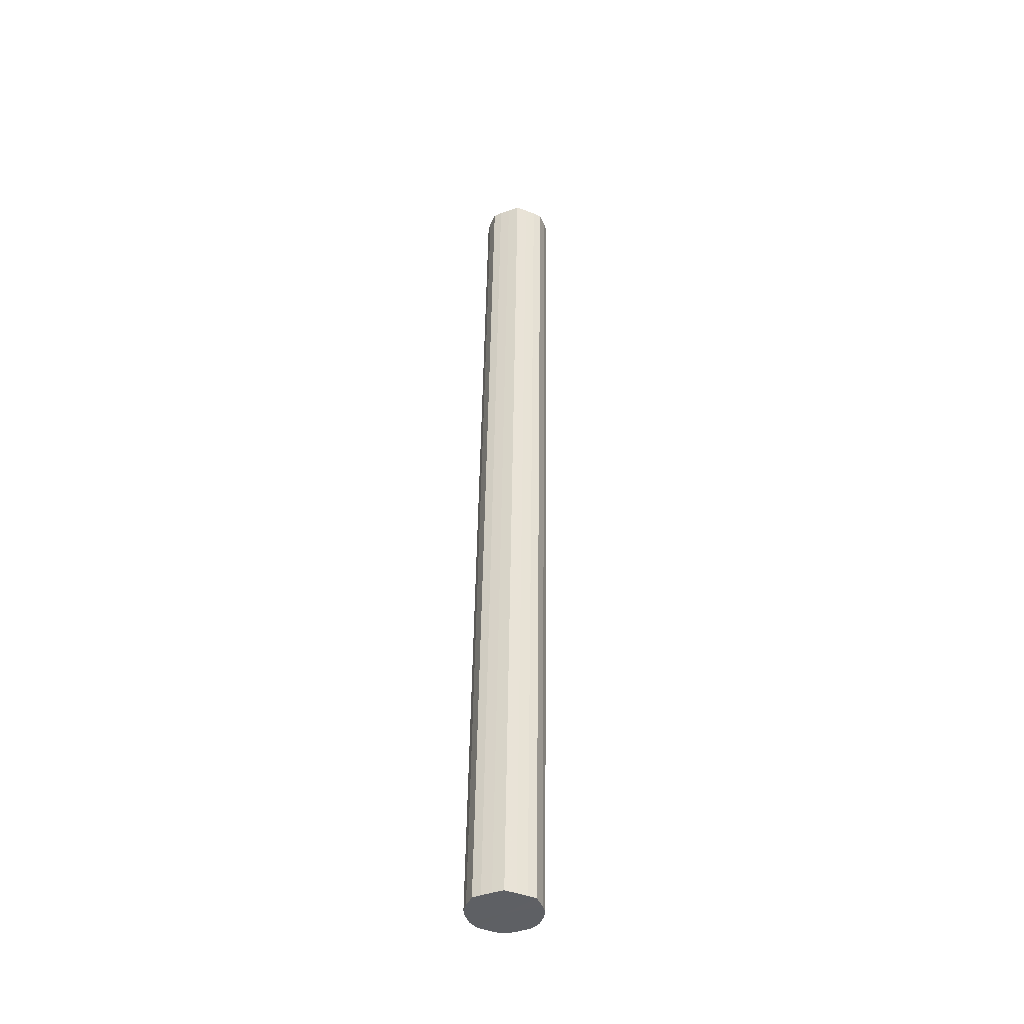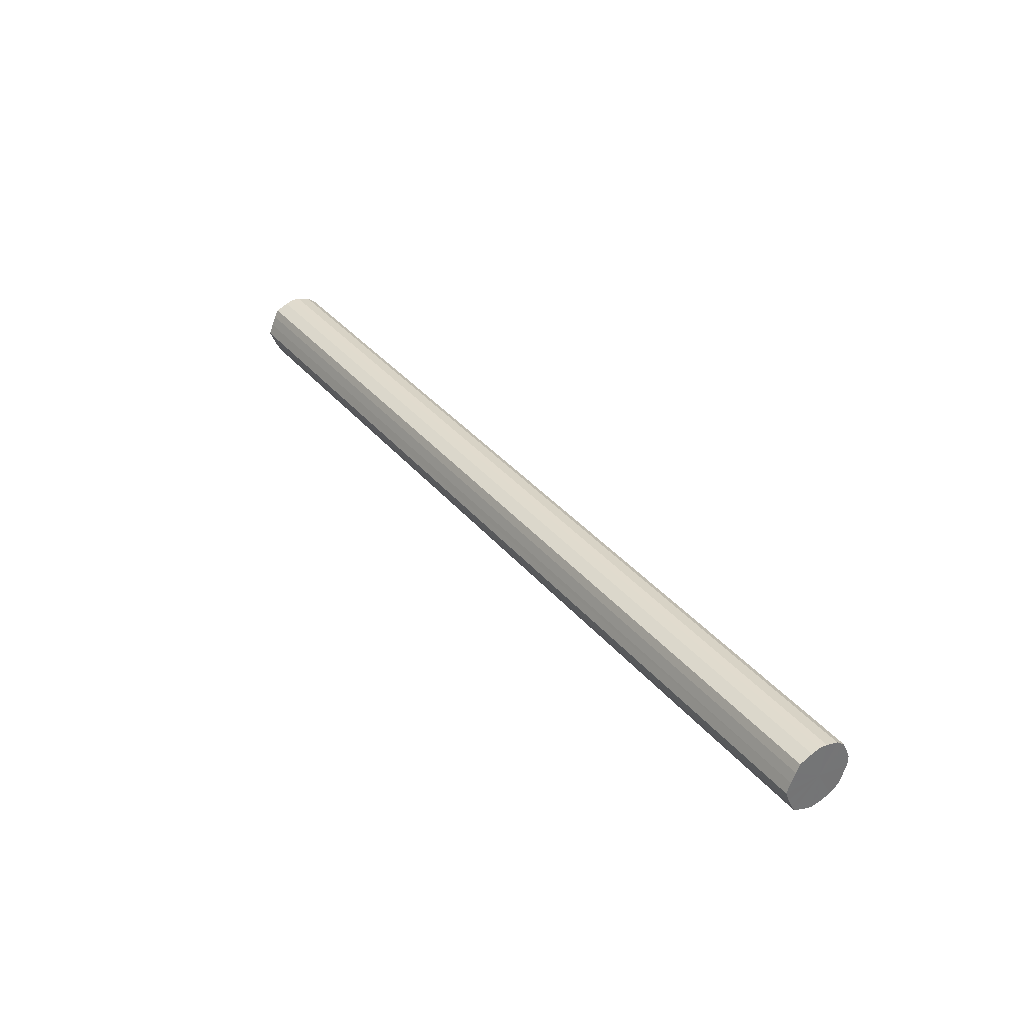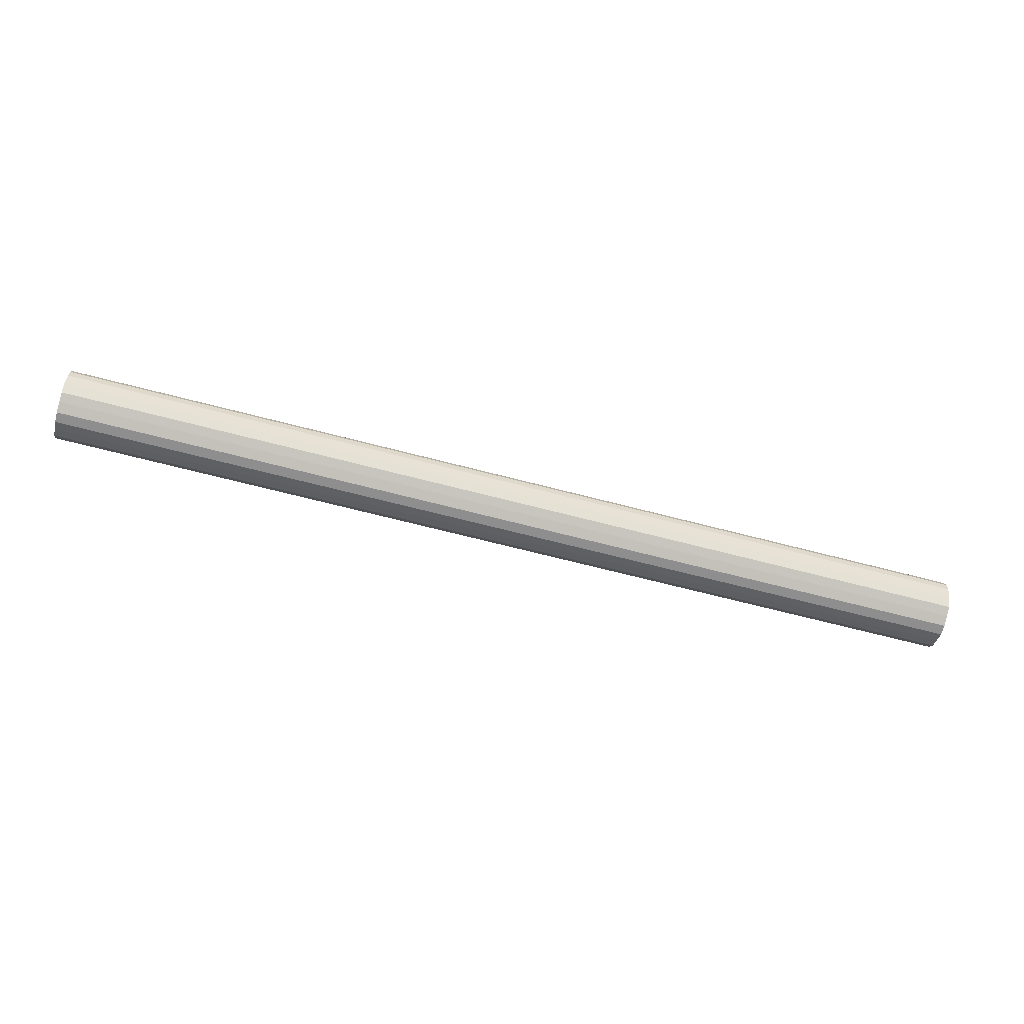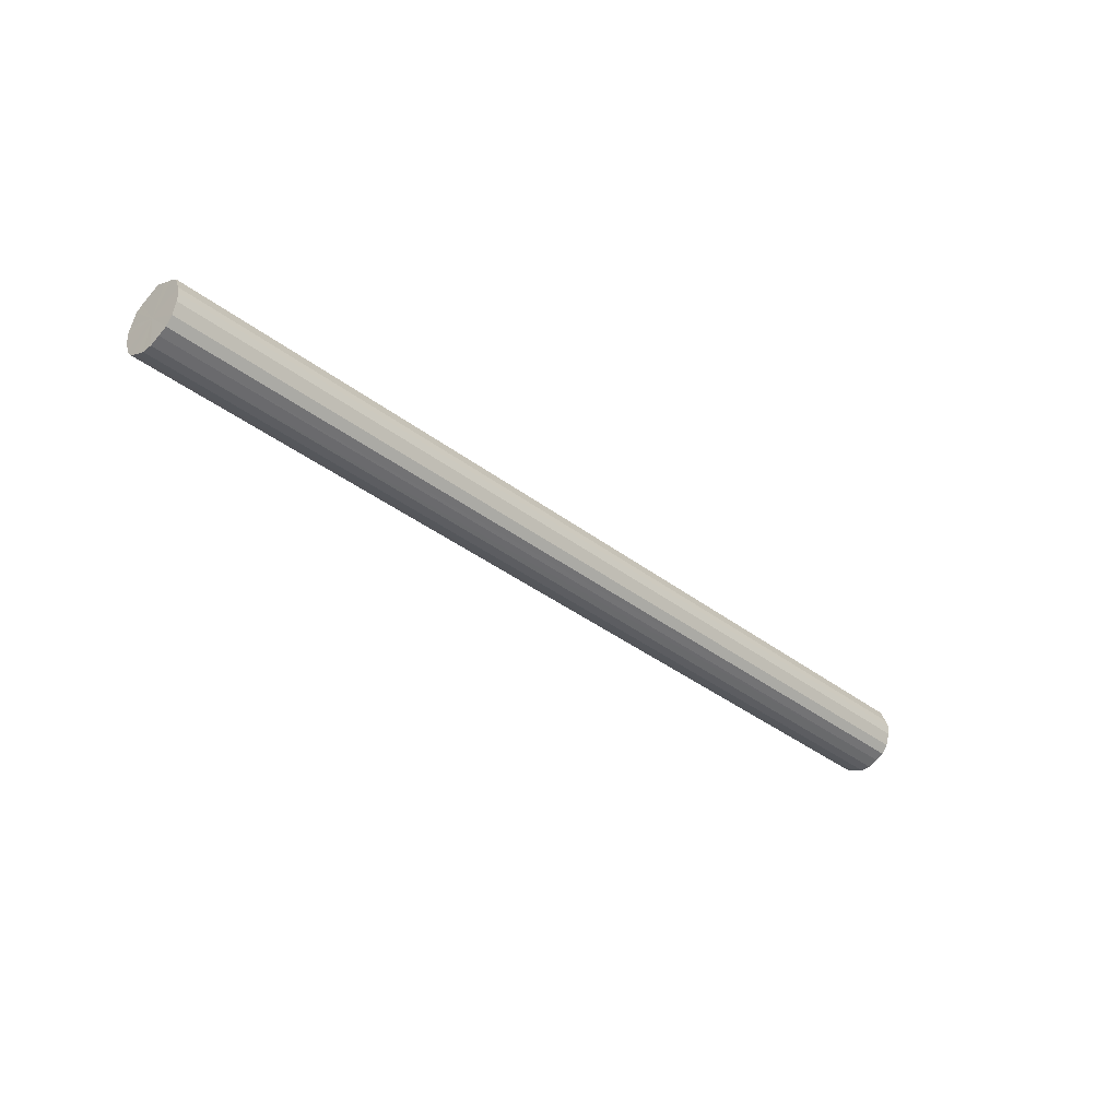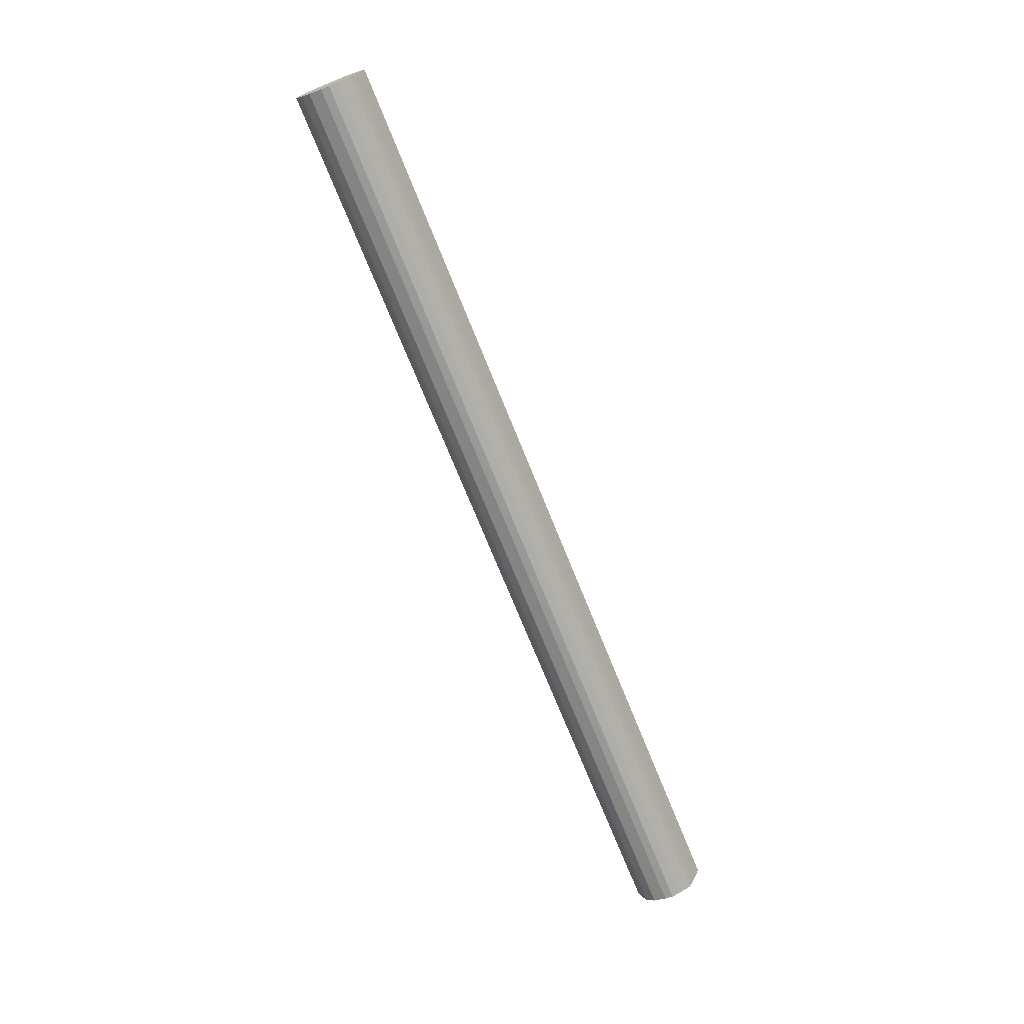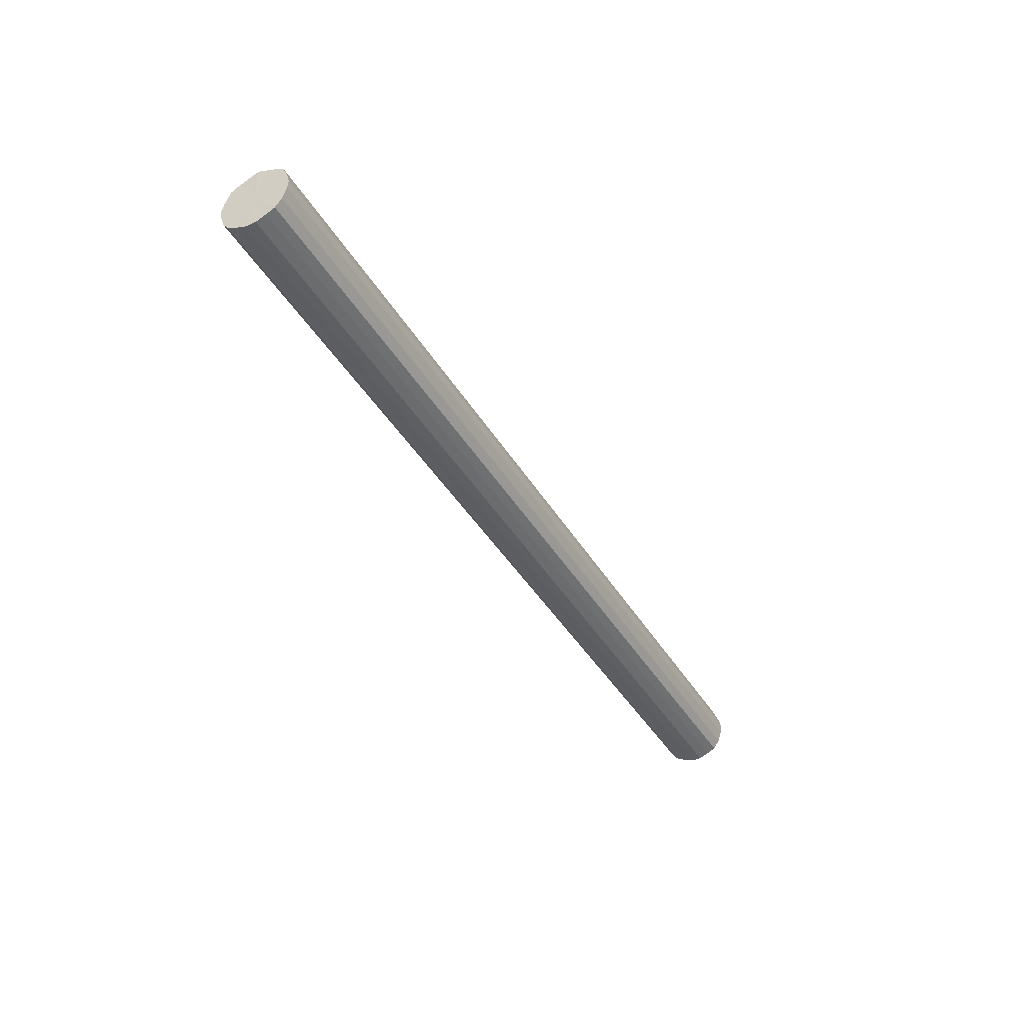
<metadata>
{"format":"obj","ext":"obj","renderer":"f3d","projection":"perspective","resolution":1024,"background":"white","views":[{"elev":47.1,"azim":-89.2,"up":"+Y"},{"elev":36.1,"azim":-124.2,"up":"+Z"},{"elev":-65.0,"azim":165.1,"up":"+Y"},{"elev":-36.5,"azim":134.9,"up":"+Y"},{"elev":-71.7,"azim":111.9,"up":"+Z"},{"elev":-41.1,"azim":-61.7,"up":"+Y"}]}
</metadata>
<code>
o 22190
v 2215 1873 12.68
v 2215 1873 12.66
v 2213 1873 12.68
v 2215 1873 12.64
v 2213 1873 12.66
v 2215 1873 12.71
v 2213 1873 12.71
v 2215 1873 12.62
v 2213 1873 12.64
v 2215 1873 12.73
v 2213 1873 12.73
v 2215 1873 12.61
v 2213 1873 12.62
v 2215 1873 12.75
v 2213 1873 12.75
v 2215 1873 12.6
v 2213 1873 12.61
v 2215 1873 12.76
v 2213 1873 12.76
v 2215 1873 12.6
v 2213 1873 12.6
v 2215 1873 12.77
v 2213 1873 12.77
v 2215 1873 12.61
v 2213 1873 12.6
v 2215 1873 12.77
v 2213 1873 12.77
v 2215 1873 12.63
v 2213 1873 12.61
v 2215 1873 12.76
v 2213 1873 12.76
v 2215 1873 12.65
v 2213 1873 12.63
v 2215 1873 12.74
v 2213 1873 12.74
v 2215 1873 12.67
v 2213 1873 12.65
v 2215 1873 12.72
v 2213 1873 12.72
v 2215 1873 12.7
v 2213 1873 12.67
v 2213 1873 12.7
v 2213 1873 12.68
v 2215 1873 12.66
v 2213 1873 12.66
v 2215 1873 12.64
v 2213 1873 12.64
v 2213 1873 12.71
v 2215 1873 12.68
v 2213 1873 12.73
v 2215 1873 12.71
v 2215 1873 12.62
v 2213 1873 12.62
v 2213 1873 12.75
v 2215 1873 12.73
v 2213 1873 12.76
v 2215 1873 12.75
v 2215 1873 12.61
v 2213 1873 12.61
v 2213 1873 12.77
v 2215 1873 12.76
v 2213 1873 12.77
v 2215 1873 12.77
v 2215 1873 12.6
v 2213 1873 12.6
v 2213 1873 12.76
v 2215 1873 12.77
v 2213 1873 12.74
v 2215 1873 12.76
v 2215 1873 12.6
v 2213 1873 12.6
v 2213 1873 12.72
v 2215 1873 12.74
v 2213 1873 12.7
v 2215 1873 12.72
v 2215 1873 12.61
v 2213 1873 12.61
v 2213 1873 12.67
v 2215 1873 12.7
v 2213 1873 12.65
v 2215 1873 12.67
v 2215 1873 12.63
v 2213 1873 12.63
v 2215 1873 12.65
v 2215 1873 12.68
v 2215 1873 12.66
v 2215 1873 12.68
v 2215 1873 12.64
v 2215 1873 12.71
v 2215 1873 12.62
v 2215 1873 12.73
v 2215 1873 12.61
v 2215 1873 12.75
v 2215 1873 12.6
v 2215 1873 12.76
v 2215 1873 12.6
v 2215 1873 12.77
v 2215 1873 12.61
v 2215 1873 12.77
v 2215 1873 12.63
v 2215 1873 12.76
v 2215 1873 12.65
v 2215 1873 12.74
v 2215 1873 12.67
v 2215 1873 12.72
v 2215 1873 12.7
v 2213 1873 12.68
v 2213 1873 12.68
v 2213 1873 12.66
v 2213 1873 12.71
v 2213 1873 12.64
v 2213 1873 12.73
v 2213 1873 12.62
v 2213 1873 12.75
v 2213 1873 12.61
v 2213 1873 12.76
v 2213 1873 12.6
v 2213 1873 12.77
v 2213 1873 12.6
v 2213 1873 12.77
v 2213 1873 12.61
v 2213 1873 12.76
v 2213 1873 12.63
v 2213 1873 12.74
v 2213 1873 12.65
v 2213 1873 12.72
v 2213 1873 12.67
v 2213 1873 12.7
f 1 2 3
f 2 4 5
f 6 1 7
f 4 8 9
f 10 6 11
f 8 12 13
f 14 10 15
f 12 16 17
f 18 14 19
f 16 20 21
f 22 18 23
f 20 24 25
f 26 22 27
f 24 28 29
f 30 26 31
f 28 32 33
f 34 30 35
f 32 36 37
f 38 34 39
f 36 40 41
f 40 38 42
f 43 44 45
f 45 46 47
f 48 49 43
f 50 51 48
f 47 52 53
f 54 55 50
f 56 57 54
f 53 58 59
f 60 61 56
f 62 63 60
f 59 64 65
f 66 67 62
f 68 69 66
f 65 70 71
f 72 73 68
f 74 75 72
f 71 76 77
f 78 79 74
f 80 81 78
f 77 82 83
f 83 84 80
f 85 86 87
f 85 88 86
f 85 87 89
f 85 90 88
f 85 89 91
f 85 92 90
f 85 91 93
f 85 94 92
f 85 93 95
f 85 96 94
f 85 95 97
f 85 98 96
f 85 97 99
f 85 100 98
f 85 99 101
f 85 102 100
f 85 101 103
f 85 104 102
f 85 103 105
f 85 106 104
f 85 105 106
f 107 108 109
f 107 110 108
f 107 109 111
f 107 112 110
f 107 111 113
f 107 114 112
f 107 113 115
f 107 116 114
f 107 115 117
f 107 118 116
f 107 117 119
f 107 120 118
f 107 119 121
f 107 122 120
f 107 121 123
f 107 124 122
f 107 123 125
f 107 126 124
f 107 125 127
f 107 128 126
f 107 127 128

</code>
